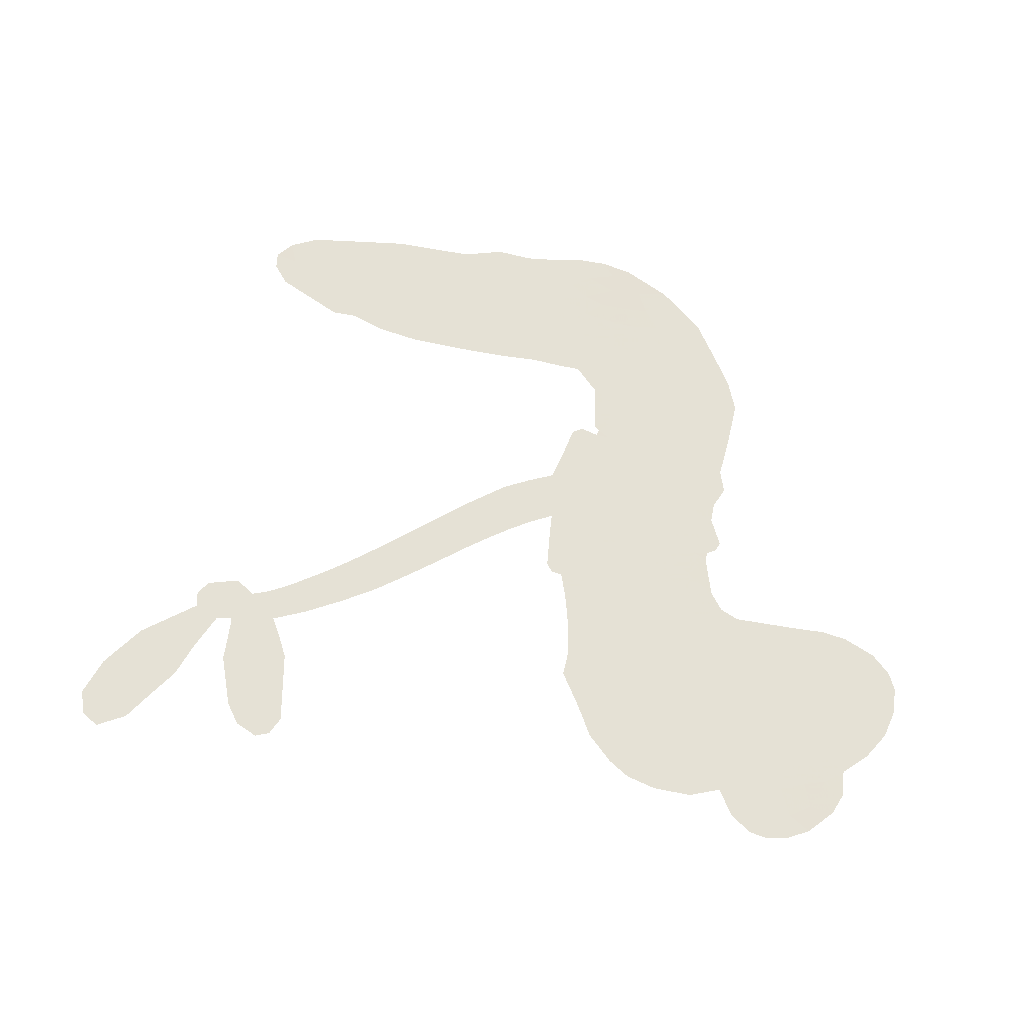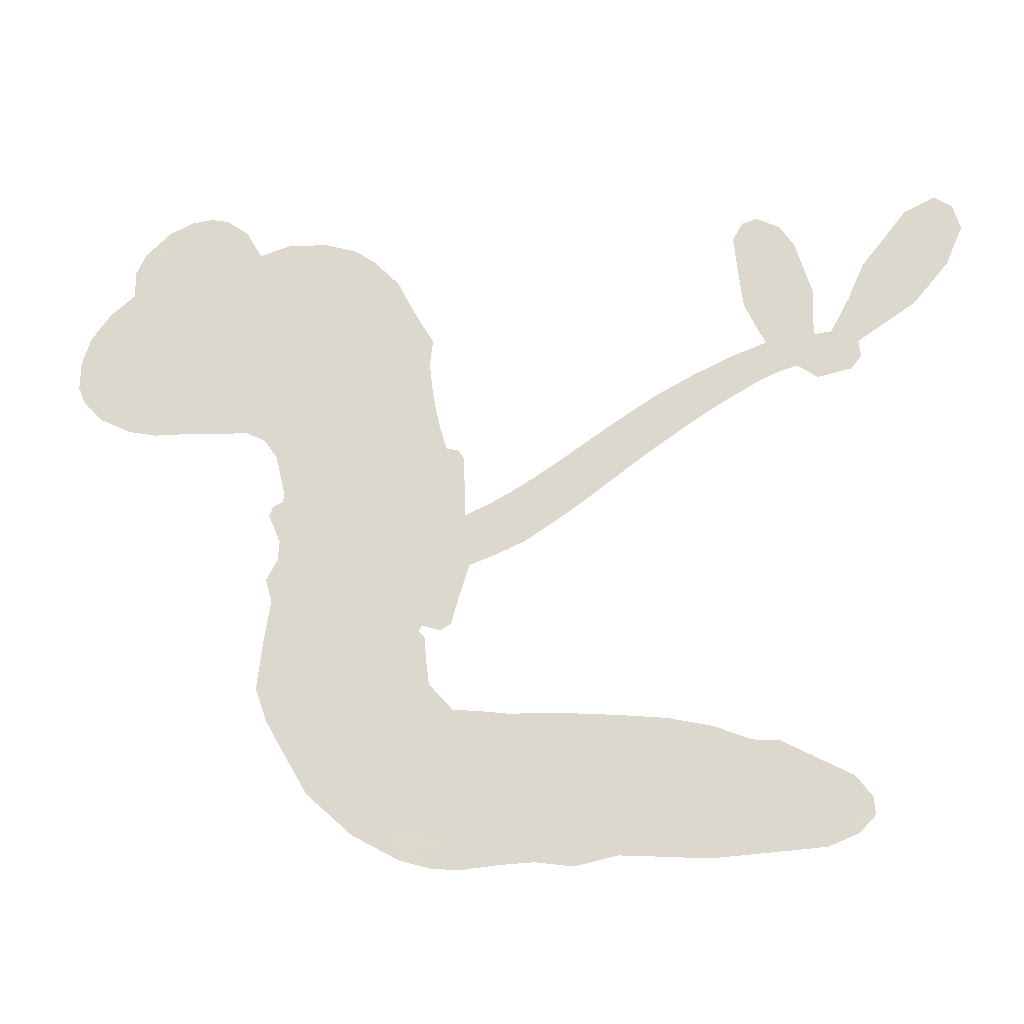
<metadata>
{"format":"obj","ext":"obj","renderer":"f3d","projection":"perspective","resolution":1024,"background":"white","views":[{"elev":65.1,"azim":-173.2,"up":"+Z"},{"elev":-22.5,"azim":8.8,"up":"+Y"}]}
</metadata>
<code>
v -3781 1034 0.2257
v -3752 1075 0.2142
v -3714 1106 0.1893
v -3714 1147 0.1564
v -3699 1180 0.1258
v -3661 1216 0
v -3625 1232 0.102
v -3592 1236 0.135
v -3564 1229 0.1547
v -3532 1205 0.1819
v -3508 1162 0.2241
v -3459 1177 0.2597
v -3399 1172 0.2811
v -3352 1157 0.2947
v -3319 1134 0.3046
v -3281 1092 0.3194
v -3224 987 0.357
v -3229 947.6 0.3705
v -3201 803 0.4716
v -3184 798.8 0.486
v -3174 785.3 0.5
v -3172 690.7 0.5272
v -2879 869.1 0.6118
v -2625 955.2 0.6795
v -2610 956.9 0.6864
v -2558 1066 0.7179
v -2489 1152 0.7338
v -2442 1174 0.7382
v -2416 1156 0.741
v -2405 1118 0.75
v -2430 1059 0.73
v -2484 994.8 0.7164
v -2571 937.3 0.6913
v -2568 912.8 0.6867
v -2584 892.5 0.6845
v -2635 881.9 0.6806
v -2701 929.7 0.6797
v -2741 1012 0.6797
v -2753 1127 0.6797
v -2738 1154 0.6797
v -2715 1161 0.6797
v -2680 1143 0.6797
v -2659 1109 0.6797
v -2635 1028 0.6797
v -2625 912.2 0.6784
v -3164 609.8 0.5463
v -3191 518.3 0.5748
v -3207 509.2 0.5774
v -3235 518.4 0.5876
v -3239 509.4 0.6008
v -3231 500.9 0.6103
v -3223 426.1 0.669
v -3187 385.9 0.7013
v -3106 375.9 0.6935
v -2876 358.8 0.5832
v -2810 343.7 0.546
v -2755 321.1 0.5055
v -2717 318.3 0.4795
v -2614 262.5 0.3786
v -2591 230.9 0.324
v -2589 204.7 0.25
v -2613 179.8 0.3476
v -2657 162.4 0.4048
v -2822 151.9 0.5381
v -2949 161 0.6229
v -3012 147.5 0.662
v -3068 155.8 0.6969
v -3171 148.4 0.7854
v -3213 151.1 0.8353
v -3262 165.1 1
v -3334 205.8 0.7852
v -3401 268.2 0.7241
v -3467 383.2 0.6592
v -3484 432.7 0.64
v -3466 568.4 0.5732
v -3476 604 0.5548
v -3459 635.3 0.5366
v -3457 665.6 0.5138
v -3475 709.1 0.488
v -3469 723.5 0.4836
v -3454 730.7 0.475
v -3453 744.5 0.4601
v -3468 806.5 0.3966
v -3487 835.7 0.3579
v -3516 850.4 0.3262
v -3665 856.9 0.2586
v -3706 865.8 0.2511
v -3755 890.3 0.2439
v -3784 921 0.2394
v -3795 948.7 0.2368
v -3794 991.4 0.2319
v -2887 779 0.5994
v -2613 942.7 0.682
v -3431 732.1 0.4707
v -3258 521.3 0.5938
v -3228 463.8 0.6381
v -3455 709.3 0.4874
v -3206 775.5 0.4858
v -3178 564.9 0.5622
v -2759 861.4 0.6359
v -2593 941.6 0.688
v -2693 895.4 0.6569
v -2659 905.2 0.6682
v -3466 687.5 0.4976
v -3243 542.5 0.5788
v -2582 1011 0.7066
v -2595 910.7 0.6836
v -2577 974.9 0.6984
v -2625 215.3 0.3594
v -2716 1123 0.6797
v -3425 775.8 0.4356
v -3255 493.7 0.6142
v -3439 686.1 0.5014
v -3740 954.7 0.2382
v -3590 1183 0.1552
v -3485 884.6 0.3324
v -3172 737 0.5019
v -3213 537.7 0.574
v -2764 925.5 0.6416
v -2701 948.5 0.6585
v -3295 553.4 0.5787
v -3261 792.7 0.4567
v -3416 646.7 0.5268
v -3436 846.5 0.378
v -3223 578.7 0.5604
v -2644 930.6 0.6737
v -3312 503.9 0.6088
v -2680 928.5 0.6633
v -2716 917.1 0.6528
v -3428 598.2 0.5563
v -2740 252.7 0.4835
v -2637 962.2 0.6798
v -2452 1132 0.7367
v -2528 966.1 0.7065
v -2747 1070 0.6797
v -3649 1136 0.1614
v -2726 880 0.6462
v -2738 288.9 0.4878
v -2655 927 0.6796
v -2804 275.9 0.5314
v -2666 290.3 0.436
v -2701 268.1 0.4558
v -3380 1083 0.2996
v -3186 227.9 0.7746
v -3749 1000 0.2303
v -3673 927.5 0.2508
v -3628 1193 0.111
v -3348 733 0.4757
v -3295 439.8 0.6496
v -2523 1109 0.7265
v -2544 1001 0.709
v -3684 1127 0.1686
v -3662 1063 0.2103
v -3658 1100 0.189
v -3595 1071 0.2197
v -3618 1108 0.1922
v -2740 156.8 0.4788
v -2661 244.5 0.4135
v -3356 1116 0.2993
v -3305 968.4 0.3529
v -3189 186.1 0.8021
v -3680 891.5 0.2536
v -3593 854.6 0.2803
v -3716 918 0.2454
v -3392 744.3 0.4638
v -3257 442 0.6517
v -3268 387.6 0.6851
v -3630 1075 0.2092
v -3622 1010 0.2398
v -3557 1121 0.2106
v -3611 1148 0.1665
v -3401 1124 0.2852
v -3331 1073 0.3145
v -3263 967.8 0.3597
v -3120 153.5 0.7377
v -3234 209.2 0.8371
v -3395 699.1 0.4939
v -3353 806.4 0.4282
v -3585 1104 0.2071
v -3543 1068 0.2406
v -3254 1039 0.3381
v -3430 811.1 0.4059
v -3158 205 0.7629
v -3126 265.4 0.7213
v -3384 781.5 0.4387
v -3279 1003 0.3449
v -3219 873.6 0.4135
v -3396 823.1 0.4069
v -3301 1041 0.329
v -3372 897.3 0.3697
v -3292 900.7 0.3864
v -3396 863.5 0.3811
v -3268 931.8 0.3747
v -3341 855.7 0.4007
v -3432 912.4 0.3427
v -3225 909.8 0.3907
v -3428 879 0.3617
v -3257 885.2 0.4009
v -3296 860.5 0.408
v -3255 848.2 0.4239
v -3290 821.8 0.4322
v -3211 838 0.4395
v -3310 781.8 0.4521
v -3243 820.5 0.4445
v -3467 856.1 0.3566
v -3290 525.2 0.5947
v -3325 534.7 0.5908
v -3349 591.1 0.5591
v -3378 498.7 0.6117
v -2437 1097 0.7369
v -2481 1099 0.7299
v -2512 1064 0.722
v -3690 986.5 0.2361
v -3703 952.3 0.2418
v -3259 705.5 0.5029
v -3708 1061 0.211
v -3551 912.5 0.2908
v -3228 391.1 0.6893
v -3242 326.7 0.7251
v -3214 355.7 0.7096
v -3251 358.6 0.705
v -3319 347.5 0.7037
v -3281 334.4 0.7171
v -3180 302.1 0.7315
v -3324 280.2 0.7473
v -3206 323.9 0.7248
v -3230 275.2 0.7615
v -3160 345.6 0.71
v -3311 313.4 0.7274
v -3434 325.2 0.6901
v -3277 282.6 0.7569
v -3549 1165 0.1933
v -3578 1148 0.1846
v -3431 1149 0.2717
v -3473 1131 0.2538
v -3440 1106 0.2745
v -3487 1076 0.2617
v -3300 1113 0.3118
v -3330 1104 0.3078
v -3232 176.5 0.8842
v -3284 209.4 0.8518
v -3568 1020 0.2505
v -3268 1065 0.3281
v -3374 1004 0.3236
v -3387 613.8 0.5464
v -3391 569.4 0.5721
v -3328 656.4 0.5222
v -3372 651.5 0.5242
v -3343 625.5 0.5395
v -3295 600 0.5533
v -3407 430.5 0.6463
v -2537 1037 0.7155
v -2501 1028 0.7185
v -2457 1027 0.7232
v -2468 1063 0.7269
v -3722 981.4 0.2347
v -3713 1021 0.2253
v -3672 1023 0.2266
v -3212 709.7 0.5093
v -3273 749.4 0.4783
v -3688 1086 0.1974
v -3522 885.9 0.3121
v -3508 931.1 0.3038
v -3555 852.6 0.2987
v -3627 897.9 0.2655
v -3576 886.1 0.2851
v -3596 928.3 0.2703
v -3562 966.3 0.2714
v -3219 241.9 0.7878
v -3189 265.5 0.7543
v -3260 246.1 0.7952
v -3302 246.2 0.7847
v -3134 308.8 0.7124
v -2989 370.4 0.6428
v -3120 342.9 0.7002
v -3091 311.7 0.6932
v -3046 374.2 0.6703
v -3082 269.2 0.6962
v -3101 232.6 0.7136
v -3012 299.8 0.6548
v -3080 346.8 0.6848
v -3135 231.8 0.7373
v -3083 195.3 0.7058
v -3052 295.2 0.6767
v -3037 334.7 0.666
v -3036 190.3 0.6752
v -2996 333.7 0.6458
v -3023 245.7 0.6647
v -2939 286.9 0.6146
v -3061 235.1 0.6883
v -2932 364.9 0.6131
v -2974 303.2 0.6342
v -2987 265.1 0.6426
v -2941 326.8 0.6166
v -2979 209.4 0.6397
v -2888 306.5 0.5857
v -3146 381.8 0.7027
v -3514 1118 0.2353
v -3569 1053 0.2374
v -3597 1038 0.2343
v -3540 1035 0.2548
v -3512 1052 0.2592
v -3536 994.5 0.2708
v -3458 1019 0.2913
v -3509 1016 0.2734
v -3498 972.9 0.2928
v -3465 941 0.3173
v -3464 908.2 0.3315
v -3416 965.2 0.3253
v -3460 979.6 0.3044
v -3342 1033 0.3226
v -3380 1043 0.3098
v -3335 993.8 0.337
v -3424 1060 0.291
v -3416 1016 0.3071
v -3369 958 0.3424
v -3355 557.1 0.5786
v -3383 534.2 0.5919
v -3476 500.8 0.6113
v -3428 544.3 0.5866
v -3471 534.9 0.5936
v -3444 513.6 0.6036
v -3443 464.8 0.628
v -3317 577.2 0.5663
v -3265 576 0.5645
v -3248 614.5 0.5454
v -3446 418 0.6483
v -3359 322 0.7103
v -3745 1039 0.2217
v -3210 742.6 0.4951
v -3313 747.4 0.472
v -3346 768.9 0.4535
v -3308 704.7 0.4968
v -3242 767.2 0.4769
v -3629 856.2 0.2675
v -3539 941.2 0.2876
v -3589 992.6 0.2543
v -3621 966.3 0.2533
v -3653 989.5 0.2406
v -3001 181.8 0.6543
v -2945 240.8 0.6182
v -3517 1086 0.2449
v -3454 1074 0.2761
v -3398 932.6 0.3446
v -3403 468.9 0.6271
v -3353 442.8 0.6437
v -3480 466.7 0.6271
v -3206 609.7 0.5475
v -3187 649.5 0.5353
v -3287 636.4 0.5342
v -3242 658.1 0.5264
v -3244 733.2 0.4925
v -3350 693 0.4999
v -3637 934.1 0.2572
v -2940 200.5 0.6153
v -2886 156.7 0.5793
v -2874 226.9 0.5739
v -2918 159 0.6006
v -2900 194.7 0.5895
v -2859 187.8 0.5625
v -2910 229.4 0.5968
v -2891 265.6 0.5858
v -2819 224.5 0.538
v -2849 281 0.561
v -2824 308.7 0.5482
v -2788 307.1 0.525
v -2843 351.3 0.5649
v -3013 687.6 0.5668
v -3028 770.1 0.5732
v -3212 676.1 0.5228
v -3284 672.5 0.5162
v -2822 188.3 0.5385
v -2770 201.6 0.5021
v -2781 154.3 0.5102
v -2703 218.8 0.4493
v -2857 320.7 0.569
v -3082 643.1 0.5522
v -2739 217.6 0.4787
v -2698 159.5 0.4437
v -2719 187.7 0.4618
v -2680 190.8 0.4252
v -3101 725 0.5547
v -3157 664.3 0.5374
v -3136 706.5 0.5441
v -2698 1076 0.6797
v -2719 1044 0.6797
v -2686 997.7 0.6797
v -2647 1068 0.6797
v -2679 1040 0.6797
v -3661 1173 0.1157
v -3288 474.7 0.6274
v -3327 470.5 0.6288
v -3332 892 0.3826
v -3317 929.8 0.3671
v -3326 827 0.4213
v -3367 237.2 0.7518
v -3363 275.3 0.7348
v -2906 338.1 0.5978
v -3409 375.2 0.6725
v -3362 366.7 0.685
v -3321 394.5 0.6748
v -3380 401.2 0.6639
v -3293 409.7 0.6685
v -3349 412.1 0.6614
v -2847 246.8 0.5572
v -2779 241.8 0.5116
v -2769 274.2 0.5075
v -3103 679.1 0.5506
v -3122 625.7 0.5468
v -3058 684.7 0.5592
v -3064 747 0.564
v -2950 733.6 0.5828
v -3032 722.1 0.5674
v -2981 710.5 0.5747
v -2955 820 0.5922
v -2988 754 0.5786
v -2946 778 0.5888
v -2992 794.9 0.5826
v -2919 756.5 0.591
v -2723 971.8 0.6797
v -2676 960.1 0.6797
v -2636 994.3 0.6797
v -3354 928 0.3594
v -3451 354.1 0.6737
v -3396 338 0.6931
v -3418 296.6 0.7075
v -3385 300.3 0.7149
v -3128 653.2 0.545
v -2823 898.3 0.6259
v -2784 889.3 0.6334
v -2824 822.1 0.6169
v -2792 842.5 0.6262
v -2826 860.3 0.6213
v -2862 834.9 0.6111
v -2917 844.9 0.6019
v -2914 806.3 0.5981
v -3117 200.6 0.7309
v -3147 172.4 0.7601
f 112 206 391
f 186 160 174
f 75 130 76
f 203 122 201
f 105 121 206
f 45 107 93
f 51 50 112
f 123 78 77
f 89 88 114
f 125 118 99
f 1 91 145
f 162 164 87
f 25 108 106
f 43 42 110
f 80 79 97
f 126 93 24
f 58 138 142
f 179 299 180
f 128 129 102
f 105 125 325
f 52 166 167
f 143 159 172
f 240 176 70
f 142 138 131
f 176 240 161
f 223 231 219
f 59 158 109
f 95 112 50
f 117 21 98
f 113 94 97
f 97 104 113
f 104 78 113
f 349 383 22
f 166 112 391
f 105 95 49
f 74 73 327
f 51 112 96
f 82 94 111
f 107 34 101
f 52 218 53
f 323 345 322
f 203 260 122
f 90 89 114
f 167 221 218
f 145 256 257
f 91 90 114
f 298 232 170
f 98 19 334
f 282 183 437
f 77 76 130
f 4 3 152
f 152 5 4
f 56 365 366
f 45 126 103
f 115 9 8
f 8 7 147
f 45 139 36
f 106 151 252
f 147 7 6
f 381 158 375
f 114 145 91
f 246 208 245
f 136 154 156
f 10 9 115
f 19 122 334
f 205 83 124
f 17 174 18
f 84 205 116
f 165 111 94
f 182 83 111
f 162 146 164
f 239 15 159
f 206 207 127
f 129 137 102
f 236 234 235
f 350 250 326
f 172 159 14
f 180 302 342
f 126 45 93
f 322 318 320
f 239 238 15
f 211 150 212
f 5 152 390
f 136 152 154
f 25 93 101
f 31 30 210
f 107 45 36
f 124 192 197
f 161 183 144
f 119 430 137
f 120 119 129
f 296 364 376
f 359 361 355
f 287 274 285
f 363 373 406
f 276 285 281
f 50 49 95
f 53 218 220
f 275 54 297
f 49 48 118
f 126 128 103
f 274 287 294
f 58 57 138
f 78 123 113
f 407 406 131
f 118 105 49
f 375 158 142
f 68 161 69
f 61 109 62
f 421 139 132
f 109 60 59
f 166 52 96
f 423 394 160
f 60 109 61
f 348 349 351
f 85 84 116
f 141 58 142
f 162 87 86
f 43 110 385
f 134 32 151
f 386 385 135
f 110 42 41
f 110 135 385
f 102 103 128
f 57 366 407
f 40 110 41
f 40 39 110
f 421 387 420
f 119 137 129
f 141 158 59
f 37 36 139
f 105 206 95
f 47 118 48
f 94 81 97
f 95 206 112
f 430 433 432
f 432 100 430
f 413 416 369
f 82 81 94
f 177 165 94
f 98 20 19
f 98 21 20
f 97 79 104
f 63 62 109
f 108 151 106
f 117 330 259
f 210 133 211
f 93 107 101
f 83 82 111
f 259 22 117
f 348 99 46
f 47 99 118
f 24 93 25
f 132 139 45
f 35 34 107
f 126 24 128
f 101 34 33
f 118 125 105
f 130 123 77
f 115 8 147
f 128 24 120
f 108 101 33
f 27 133 28
f 108 33 134
f 255 253 254
f 185 111 165
f 28 133 29
f 133 30 29
f 129 128 120
f 110 39 135
f 159 15 14
f 145 114 256
f 193 160 394
f 101 108 25
f 389 388 385
f 36 35 107
f 168 154 153
f 81 80 97
f 372 373 363
f 151 108 134
f 214 114 164
f 145 257 329
f 163 265 335
f 179 233 171
f 390 6 5
f 147 390 171
f 113 123 177
f 177 123 248
f 209 346 392
f 397 396 225
f 261 154 152
f 27 150 211
f 253 252 151
f 152 136 390
f 3 2 216
f 168 169 300
f 261 152 3
f 168 156 154
f 261 153 154
f 234 236 172
f 179 156 155
f 147 171 115
f 64 374 372
f 375 380 381
f 141 142 158
f 142 131 375
f 172 14 13
f 143 173 239
f 308 205 197
f 196 198 187
f 283 175 67
f 161 144 176
f 264 266 163
f 214 146 213
f 85 262 264
f 262 85 116
f 114 88 164
f 87 164 88
f 177 94 113
f 332 148 331
f 112 166 96
f 166 149 403
f 346 209 345
f 223 219 221
f 169 168 153
f 155 156 168
f 265 162 86
f 162 265 146
f 179 180 170
f 11 10 232
f 136 156 171
f 171 156 179
f 12 234 13
f 172 13 234
f 173 311 189
f 189 311 313
f 16 173 189
f 200 198 199
f 288 280 284
f 183 282 144
f 270 184 224
f 70 176 241
f 245 248 123
f 148 165 177
f 188 194 192
f 188 182 185
f 179 155 299
f 179 170 233
f 299 300 242
f 301 302 180
f 188 192 124
f 17 181 186
f 83 182 124
f 438 161 68
f 437 283 279
f 288 290 286
f 220 226 228
f 332 165 148
f 188 185 178
f 17 186 174
f 189 186 181
f 174 193 18
f 185 182 111
f 202 187 200
f 182 188 124
f 16 189 243
f 311 173 312
f 189 313 186
f 194 190 192
f 18 193 196
f 194 188 178
f 190 195 197
f 160 193 174
f 198 196 193
f 122 204 201
f 393 194 199
f 160 313 316
f 304 314 343
f 190 197 192
f 198 193 191
f 197 195 308
f 199 191 393
f 198 191 199
f 395 194 178
f 198 200 187
f 201 200 199
f 204 19 202
f 395 199 194
f 201 395 203
f 332 178 185
f 204 202 200
f 260 331 333
f 201 204 200
f 19 204 122
f 83 205 84
f 197 205 124
f 207 206 121
f 206 127 391
f 324 317 207
f 130 320 246
f 250 350 249
f 123 130 245
f 127 207 209
f 207 121 324
f 30 133 210
f 133 27 211
f 150 26 212
f 210 211 255
f 252 212 26
f 253 255 212
f 146 354 339
f 258 153 216
f 146 214 164
f 256 214 213
f 353 247 333
f 348 46 349
f 2 1 329
f 216 257 258
f 307 263 308
f 354 267 338
f 52 167 218
f 221 220 218
f 221 167 223
f 269 270 227
f 219 226 220
f 53 220 228
f 167 222 223
f 219 220 221
f 402 400 404
f 328 225 229
f 222 229 223
f 269 227 271
f 226 227 224
f 224 273 228
f 397 72 396
f 71 70 241
f 227 226 219
f 226 224 228
f 223 229 231
f 144 269 176
f 273 224 184
f 297 53 228
f 399 251 327
f 231 229 225
f 400 402 399
f 426 427 425
f 71 241 272
f 219 231 227
f 10 115 232
f 233 115 171
f 170 232 233
f 115 233 232
f 11 235 12
f 234 12 235
f 11 232 298
f 236 143 172
f 235 11 298
f 235 237 343
f 299 301 180
f 237 302 304
f 143 239 159
f 173 16 238
f 173 238 239
f 70 69 240
f 161 240 69
f 176 269 271
f 271 231 272
f 338 268 337
f 262 263 217
f 314 312 143
f 189 181 243
f 316 313 244
f 246 245 130
f 249 248 245
f 319 322 321
f 318 207 317
f 250 249 208
f 215 260 333
f 249 245 208
f 248 247 353
f 250 208 324
f 247 248 249
f 325 250 324
f 325 326 250
f 230 399 424
f 400 222 401
f 106 252 26
f 253 151 32
f 255 254 31
f 212 252 253
f 210 255 31
f 253 32 254
f 212 255 211
f 214 256 114
f 257 256 213
f 257 213 258
f 216 2 329
f 339 258 213
f 169 153 258
f 330 117 98
f 326 351 350
f 331 260 203
f 259 330 352
f 3 216 261
f 153 261 216
f 263 262 116
f 266 264 262
f 310 304 305
f 301 242 303
f 265 266 267
f 266 262 217
f 267 266 217
f 265 163 266
f 268 267 217
f 268 338 267
f 263 336 217
f 268 303 337
f 270 269 144
f 227 231 271
f 270 144 282
f 227 270 224
f 272 231 225
f 176 271 241
f 272 225 396
f 241 271 272
f 184 278 276
f 228 273 275
f 276 284 285
f 285 274 277
f 273 276 275
f 284 276 278
f 184 276 273
f 54 275 281
f 175 283 437
f 276 281 275
f 279 184 282
f 278 184 279
f 437 279 282
f 290 288 284
f 376 398 296
f 277 54 281
f 282 184 270
f 438 183 161
f 66 286 67
f 67 286 283
f 279 290 278
f 284 280 285
f 285 280 287
f 277 281 285
f 340 65 295
f 278 290 284
f 292 287 280
f 294 287 292
f 340 286 66
f 341 293 295
f 292 280 293
f 358 359 355
f 279 283 290
f 286 290 283
f 293 280 288
f 291 294 398
f 294 292 289
f 295 293 288
f 289 292 293
f 294 289 296
f 294 291 274
f 340 288 286
f 293 341 289
f 361 362 341
f 365 376 364
f 342 170 180
f 275 297 228
f 237 235 298
f 300 299 155
f 301 299 242
f 168 300 155
f 337 300 169
f 242 337 303
f 342 302 237
f 305 301 303
f 311 312 244
f 336 303 268
f 307 310 306
f 301 305 302
f 305 303 306
f 303 336 306
f 304 302 305
f 307 306 263
f 305 306 310
f 308 263 116
f 307 195 309
f 308 116 205
f 195 307 308
f 309 344 316
f 309 244 315
f 307 309 310
f 315 310 309
f 312 173 143
f 313 311 244
f 314 143 236
f 315 312 314
f 244 309 316
f 186 313 160
f 343 314 236
f 315 314 304
f 315 304 310
f 244 312 315
f 344 309 195
f 393 394 423
f 208 246 317
f 318 317 246
f 75 320 130
f 207 318 209
f 323 251 345
f 320 318 246
f 320 321 322
f 322 319 323
f 320 75 321
f 318 322 209
f 347 74 323
f 327 323 74
f 317 324 208
f 325 324 121
f 105 325 121
f 326 325 125
f 348 326 125
f 350 247 249
f 230 425 399
f 323 327 251
f 427 397 328
f 73 399 327
f 145 329 1
f 216 329 257
f 334 330 98
f 215 352 260
f 332 331 203
f 331 148 333
f 178 332 203
f 332 185 165
f 353 333 148
f 371 247 350
f 122 260 334
f 334 260 352
f 336 263 306
f 265 86 335
f 268 217 336
f 300 337 242
f 337 169 338
f 169 258 339
f 265 354 146
f 146 339 213
f 169 339 338
f 65 340 66
f 288 340 295
f 65 355 295
f 341 295 355
f 237 298 342
f 170 342 298
f 235 343 236
f 304 343 237
f 195 190 344
f 423 344 190
f 346 345 251
f 322 345 209
f 399 425 400
f 391 392 149
f 99 348 125
f 323 319 347
f 413 410 368
f 259 370 22
f 215 351 370
f 326 348 351
f 371 333 247
f 370 351 349
f 371 215 333
f 259 352 215
f 334 352 330
f 148 177 353
f 248 353 177
f 267 354 265
f 339 354 338
f 360 363 357
f 289 341 362
f 357 359 360
f 358 356 359
f 364 140 365
f 360 359 356
f 355 65 358
f 361 359 357
f 356 64 360
f 364 405 140
f 361 357 362
f 355 361 341
f 357 363 405
f 289 362 296
f 360 64 372
f 374 157 373
f 296 362 364
f 362 357 405
f 366 365 140
f 398 376 55
f 366 140 407
f 56 366 57
f 417 415 418
f 365 56 367
f 428 384 383
f 22 370 349
f 215 370 259
f 350 351 371
f 215 371 351
f 373 157 380
f 363 360 372
f 378 375 131
f 373 378 406
f 372 374 373
f 381 380 379
f 365 367 376
f 55 376 367
f 377 410 408
f 46 383 349
f 406 378 131
f 373 380 378
f 63 381 379
f 380 375 378
f 157 379 380
f 63 109 381
f 158 381 109
f 408 382 384
f 22 383 384
f 386 135 38
f 377 408 428
f 428 46 409
f 385 386 389
f 387 386 38
f 389 44 388
f 421 420 37
f 422 44 387
f 386 387 389
f 43 385 388
f 44 389 387
f 171 390 136
f 6 390 147
f 392 391 127
f 166 391 149
f 209 392 127
f 149 392 346
f 394 393 191
f 190 194 393
f 193 394 191
f 423 160 316
f 203 395 178
f 199 395 201
f 272 396 71
f 222 328 229
f 328 397 225
f 291 398 55
f 294 296 398
f 400 328 222
f 401 222 167
f 399 402 251
f 167 403 401
f 404 149 346
f 404 400 401
f 346 251 402
f 166 403 167
f 404 403 149
f 404 401 403
f 346 402 404
f 140 405 363
f 362 405 364
f 407 131 138
f 363 406 140
f 407 138 57
f 140 406 407
f 410 377 368
f 413 411 410
f 428 408 384
f 382 408 410
f 413 414 416
f 382 410 411
f 369 411 413
f 416 414 412
f 436 434 435
f 413 368 414
f 417 416 412
f 92 436 419
f 418 369 416
f 417 419 436
f 139 421 37
f 417 418 416
f 417 412 419
f 387 38 420
f 422 421 132
f 344 423 316
f 421 422 387
f 393 423 190
f 72 397 427
f 399 73 424
f 400 425 328
f 425 427 328
f 425 230 426
f 72 427 426
f 46 428 383
f 377 428 409
f 119 429 430
f 137 430 100
f 432 433 431
f 429 23 433
f 434 431 433
f 433 430 429
f 434 433 23
f 415 417 436
f 92 431 434
f 434 436 92
f 434 23 435
f 415 436 435
f 437 183 438
f 68 175 438
f 437 438 175

</code>
